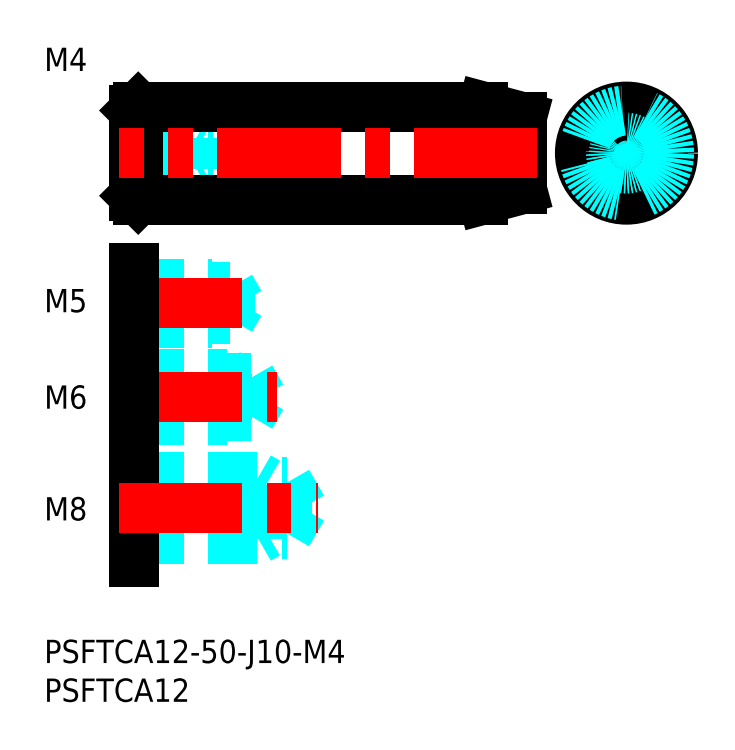
<metadata>
{"format":"dxf","ext":"dxf","renderer":"ezdxf+matplotlib","layout":"modelspace","background":"white","min_lineweight":24,"dpi":150}
</metadata>
<code>
0
SECTION
2
ENTITIES
0
INSERT
8
MSM_CONTINUOUS
2
*U19
10
0
20
0
30
0
0
INSERT
8
MSM_CONTINUOUS
2
*U20
10
0
20
0
30
0
0
LINE
8
MSM_DASHED
10
11.63
20
45.92
30
0
11
21.63
21
45.92
31
0
0
LINE
8
MSM_DASHED
10
11.63
20
45.48
30
0
11
24.03
21
45.48
31
0
0
LINE
8
MSM_DASHED
10
11.63
20
41.35
30
0
11
24.03
21
41.35
31
0
0
LINE
8
MSM_DASHED
10
11.63
20
40.92
30
0
11
21.63
21
40.92
31
0
0
LINE
8
MSM_DASHED
10
11.63
20
64.79
30
0
11
19.63
21
64.79
31
0
0
LINE
8
MSM_DASHED
10
11.63
20
64.41
30
0
11
21.73
21
64.41
31
0
0
LINE
8
MSM_DASHED
10
11.63
20
61.17
30
0
11
21.73
21
61.17
31
0
0
LINE
8
MSM_DASHED
10
11.63
20
60.79
30
0
11
19.63
21
60.79
31
0
0
INSERT
8
MSM_CONTINUOUS
2
*U22
10
0
20
0
30
0
0
LINE
8
MSM_DASHED
10
21.73
20
61.17
30
0
11
21.73
21
64.41
31
0
0
LINE
8
MSM_DASHED
10
21.73
20
64.41
30
0
11
22.66
21
62.79
31
0
0
LINE
8
MSM_DASHED
10
19.63
20
60.79
30
0
11
19.63
21
64.79
31
0
0
LINE
8
MSM_DASHED
10
21.73
20
61.17
30
0
11
22.66
21
62.79
31
0
0
LINE
8
MSM_DASHED
10
19.63
20
60.79
30
0
11
20.28
21
61.17
31
0
0
LINE
8
MSM_DASHED
10
19.63
20
64.79
30
0
11
20.28
21
64.41
31
0
0
LINE
8
MSM_DASHED
10
24.03
20
41.35
30
0
11
24.03
21
45.48
31
0
0
LINE
8
MSM_DASHED
10
24.03
20
45.48
30
0
11
25.22
21
43.42
31
0
0
LINE
8
MSM_DASHED
10
21.63
20
40.92
30
0
11
21.63
21
45.92
31
0
0
LINE
8
MSM_DASHED
10
24.03
20
41.35
30
0
11
25.22
21
43.42
31
0
0
LINE
8
MSM_DASHED
10
21.63
20
40.92
30
0
11
22.37
21
41.35
31
0
0
LINE
8
MSM_DASHED
10
21.63
20
45.92
30
0
11
22.37
21
45.48
31
0
0
LINE
8
MSM_DASHED
10
11.63
20
34.32
30
0
11
23.63
21
34.32
31
0
0
LINE
8
MSM_DASHED
10
11.63
20
33.77
30
0
11
26.63
21
33.77
31
0
0
LINE
8
MSM_DASHED
10
11.63
20
28.86
30
0
11
26.63
21
28.86
31
0
0
LINE
8
MSM_DASHED
10
11.63
20
28.32
30
0
11
23.63
21
28.32
31
0
0
LINE
8
MSM_DASHED
10
23.63
20
28.32
30
0
11
23.63
21
34.32
31
0
0
LINE
8
MSM_DASHED
10
26.63
20
28.86
30
0
11
26.63
21
33.77
31
0
0
LINE
8
MSM_DASHED
10
26.63
20
33.77
30
0
11
28.04
21
31.32
31
0
0
LINE
8
MSM_DASHED
10
26.63
20
28.86
30
0
11
28.04
21
31.32
31
0
0
LINE
8
MSM_DASHED
10
23.63
20
28.32
30
0
11
24.56
21
28.86
31
0
0
LINE
8
MSM_DASHED
10
23.63
20
34.32
30
0
11
24.56
21
33.77
31
0
0
INSERT
8
MSM_CONTINUOUS
2
*U23
10
0
20
0
30
0
0
INSERT
8
MSM_CONTINUOUS
2
*U24
10
0
20
0
30
0
0
LINE
8
MSM_CENTER
10
83.11
20
62.79
30
0
11
67.11
21
62.79
31
0
0
LINE
8
MSM_CENTER
10
9.625
20
43.42
30
0
11
27.22
21
43.42
31
0
0
LINE
8
MSM_CENTER
10
9.625
20
31.32
30
0
11
30.04
21
31.32
31
0
0
INSERT
8
MSM_CONTINUOUS
2
*U25
10
0
20
0
30
0
0
LINE
8
MSM_DASHED
10
27.63
20
13
30
0
11
27.63
21
21
31
0
0
LINE
8
MSM_DASHED
10
31.38
20
13.68
30
0
11
31.38
21
20.32
31
0
0
LINE
8
MSM_DASHED
10
31.38
20
20.32
30
0
11
33.29
21
17
31
0
0
LINE
8
MSM_DASHED
10
11.63
20
13.68
30
0
11
31.38
21
13.68
31
0
0
LINE
8
MSM_DASHED
10
11.63
20
13
30
0
11
27.63
21
13
31
0
0
LINE
8
MSM_DASHED
10
27.63
20
13
30
0
11
28.8
21
13.68
31
0
0
LINE
8
MSM_DASHED
10
31.38
20
13.68
30
0
11
33.29
21
17
31
0
0
LINE
8
MSM_DASHED
10
11.63
20
21
30
0
11
27.63
21
21
31
0
0
LINE
8
MSM_DASHED
10
11.63
20
20.32
30
0
11
31.38
21
20.32
31
0
0
LINE
8
MSM_DASHED
10
27.63
20
21
30
0
11
28.8
21
20.32
31
0
0
LINE
8
MSM_CONTINUOUS
10
11.63
20
10
30
0
11
11.63
21
47.92
31
0
0
LINE
8
MSM_CENTER
10
9.625
20
17
30
0
11
35.29
21
17
31
0
0
LINE
8
MSM_CONTINUOUS
10
11.63
20
68.29
30
0
11
11.63
21
57.29
31
0
0
LINE
8
MSM_CONTINUOUS
10
61.63
20
67.45
30
0
11
61.63
21
58.13
31
0
0
LINE
8
MSM_CONTINUOUS
10
56.63
20
68.79
30
0
11
56.63
21
56.79
31
0
0
LINE
8
MSM_CONTINUOUS
10
61.63
20
58.13
30
0
11
56.63
21
56.79
31
0
0
LINE
8
MSM_CONTINUOUS
10
56.63
20
56.79
30
0
11
12.13
21
56.79
31
0
0
LINE
8
MSM_CONTINUOUS
10
61.63
20
67.45
30
0
11
56.63
21
68.79
31
0
0
LINE
8
MSM_CONTINUOUS
10
56.63
20
68.79
30
0
11
12.13
21
68.79
31
0
0
LINE
8
MSM_CONTINUOUS
10
12.13
20
68.79
30
0
11
12.13
21
56.79
31
0
0
LINE
8
MSM_CONTINUOUS
10
12.13
20
68.79
30
0
11
11.63
21
68.29
31
0
0
LINE
8
MSM_CONTINUOUS
10
12.13
20
56.79
30
0
11
11.63
21
57.29
31
0
0
LINE
8
MSM_CENTER
10
75.11
20
70.79
30
0
11
75.11
21
54.79
31
0
0
CIRCLE
8
MSM_CONTINUOUS
10
75.11
20
62.79
30
0
40
6
0
CIRCLE
8
MSM_CONTINUOUS
10
75.11
20
62.79
30
0
40
4.66
0
LINE
8
MSM_CENTER
10
63.63
20
62.79
30
0
11
9.625
21
62.79
31
0
0
CIRCLE
8
MSM_DASHED
10
75.11
20
62.79
30
0
40
2
0
CIRCLE
8
MSM_DASHED
10
75.11
20
62.79
30
0
40
5.5
0
CIRCLE
8
MSM_DASHED
10
75.11
20
62.79
30
0
40
1.621
0
ENDSEC
0
EOF

</code>
